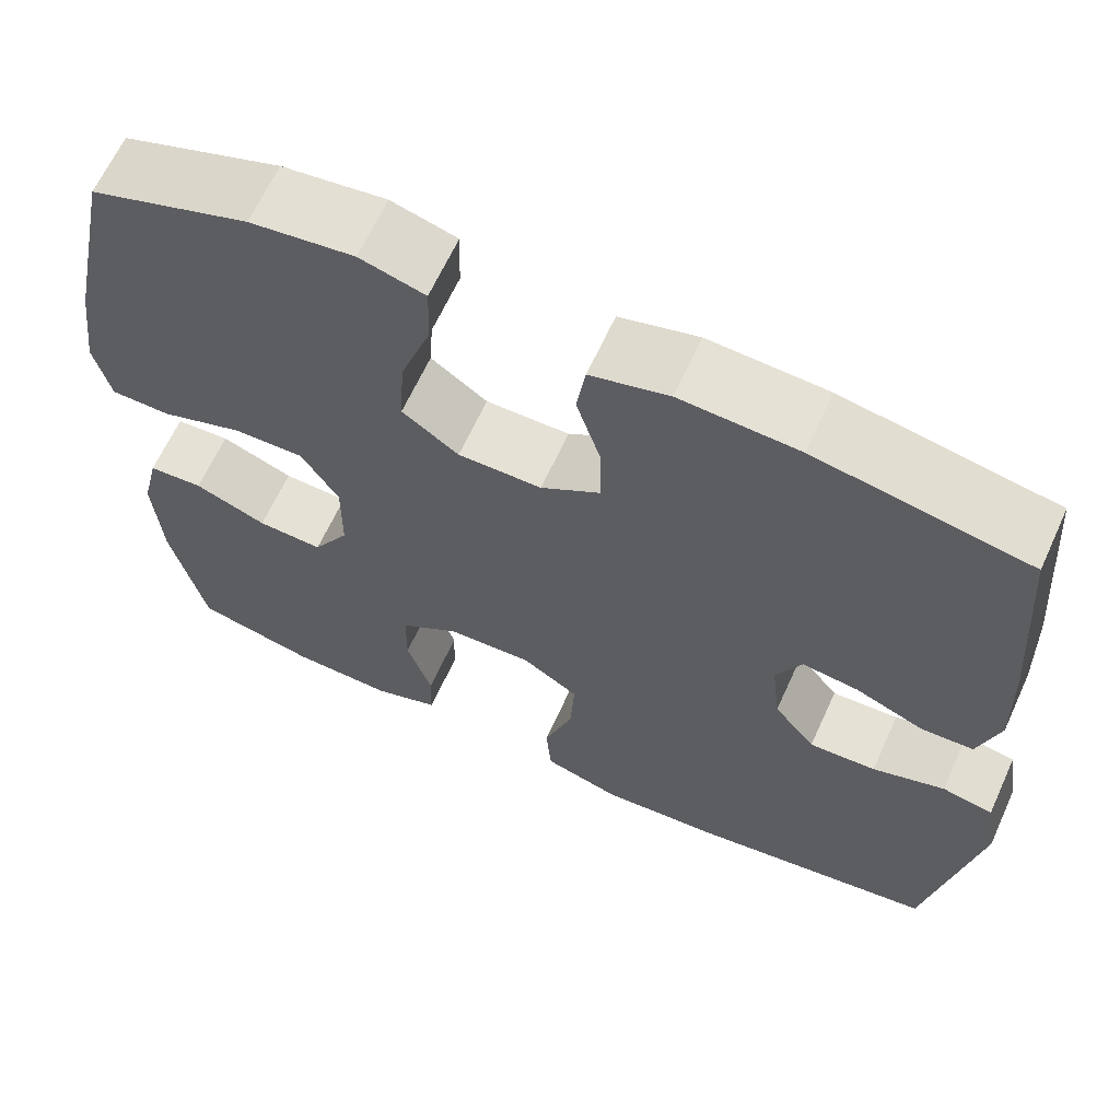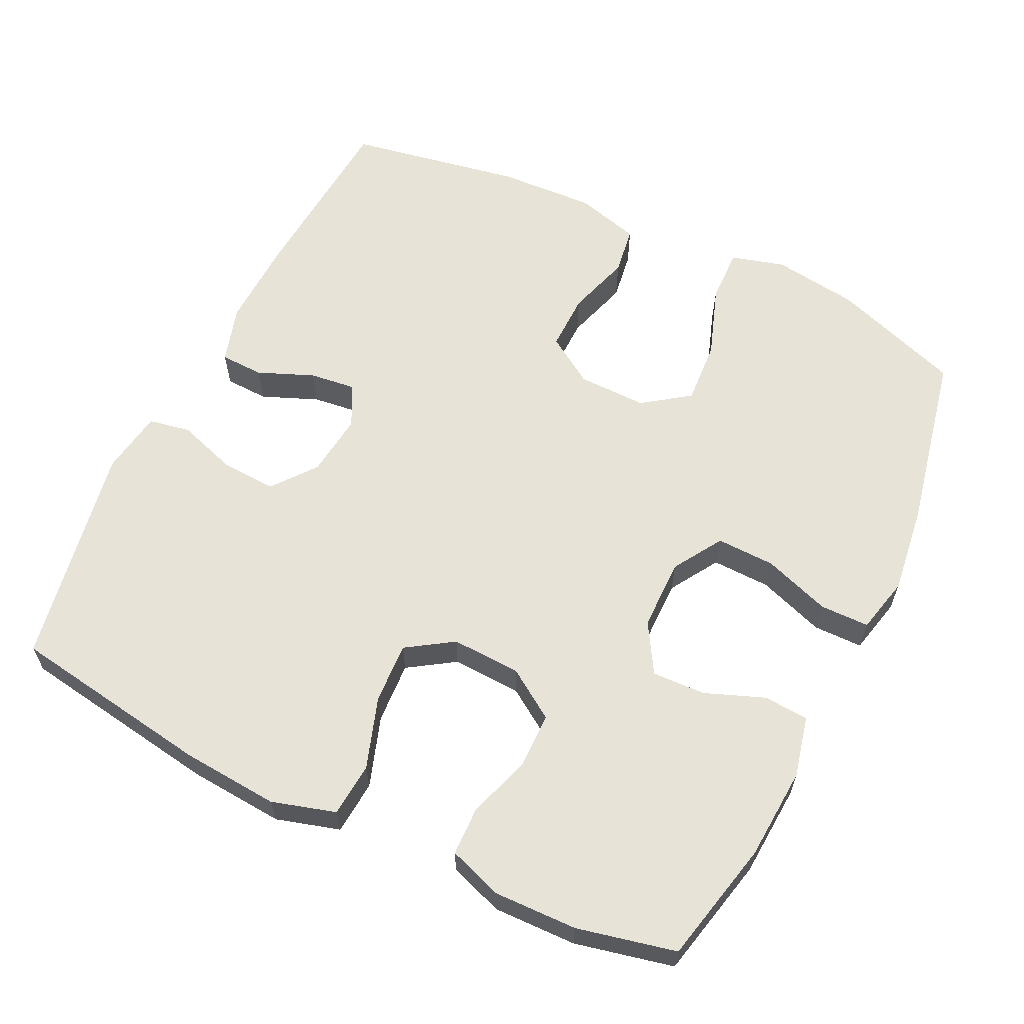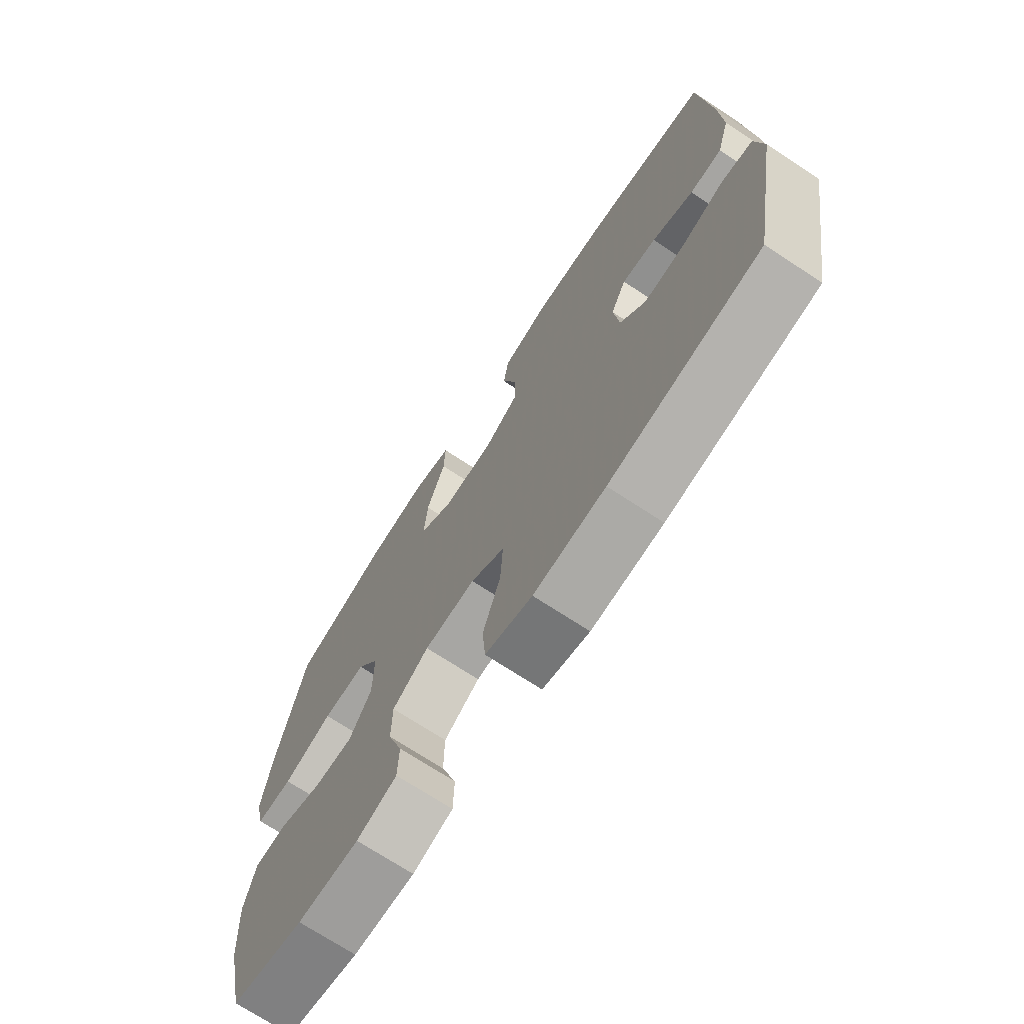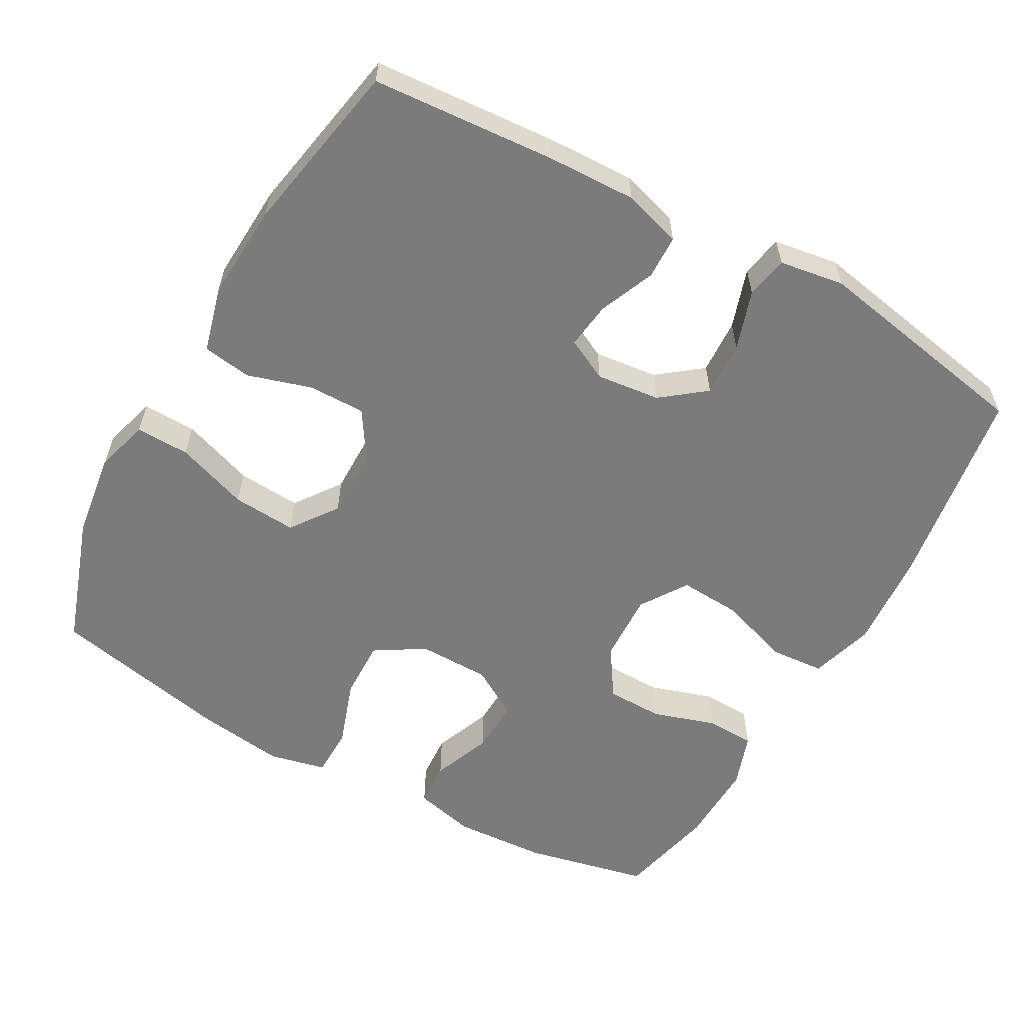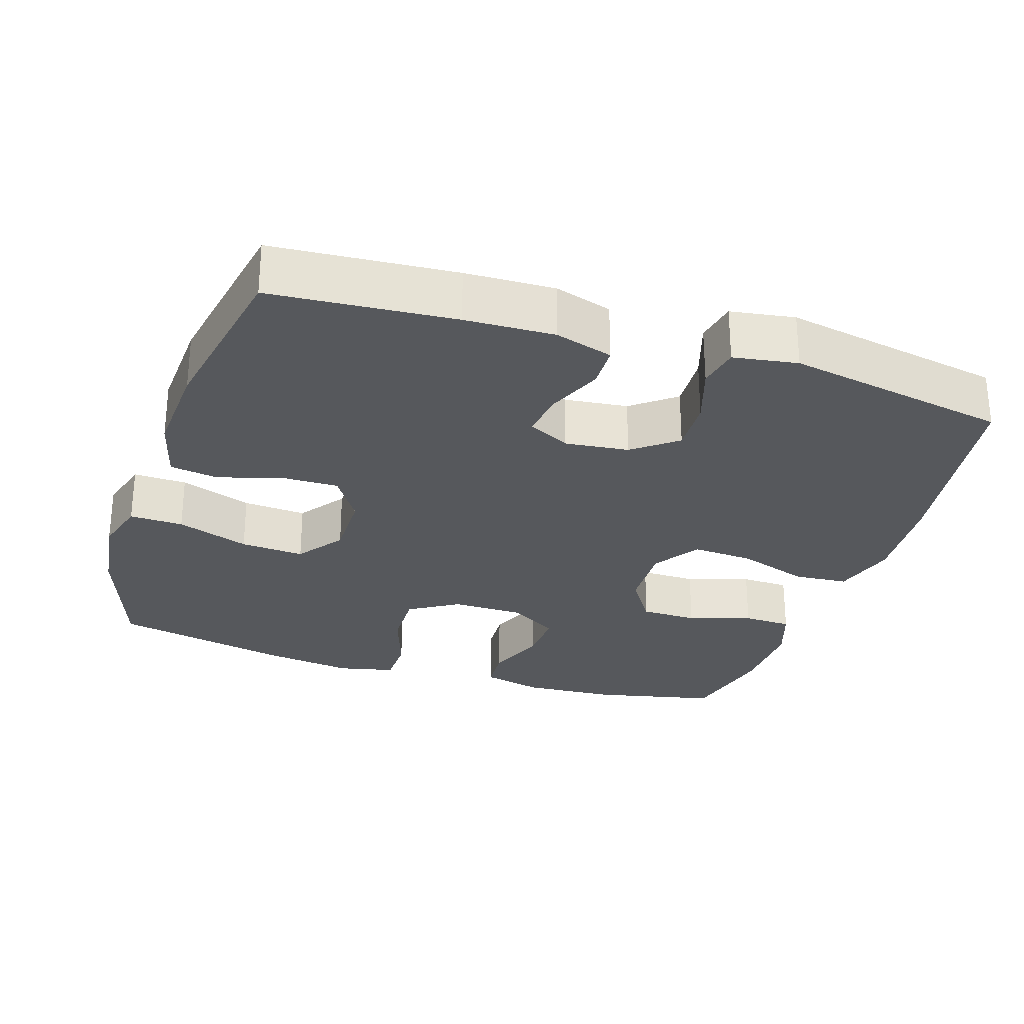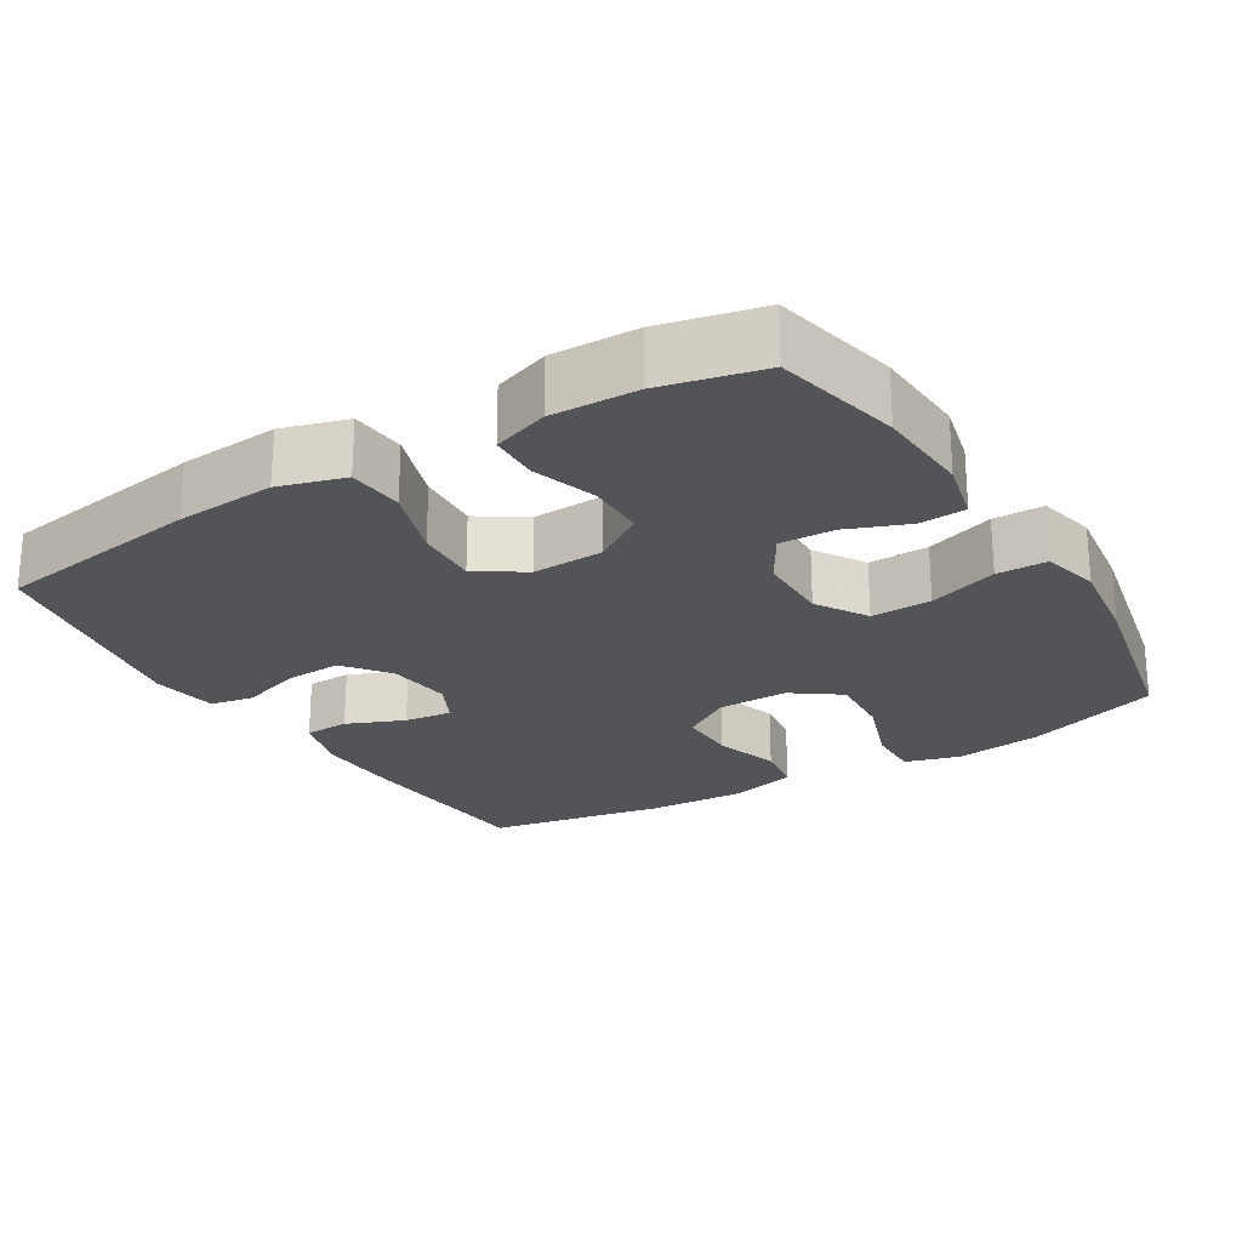
<metadata>
{"format":"obj","ext":"obj","renderer":"f3d","projection":"perspective","resolution":1024,"background":"white","views":[{"elev":64.6,"azim":24.5,"up":"+Z"},{"elev":61.7,"azim":-154.0,"up":"+Y"},{"elev":-72.0,"azim":56.8,"up":"+Z"},{"elev":-58.5,"azim":60.7,"up":"+Y"},{"elev":-28.0,"azim":72.0,"up":"+Y"},{"elev":-23.6,"azim":-148.6,"up":"+Y"}]}
</metadata>
<code>
v 0.5 0.07 0.5
v 0.519 0.07 0.248
v 0.523 0.07 0.125
v 0.499 0.07 0.045
v 0.439 0.07 0.043
v 0.362 0.07 0.075
v 0.298 0.07 0.083
v 0.269 0.07 0.025
v 0.279 0.07 -0.063
v 0.326 0.07 -0.123
v 0.402 0.07 -0.119
v 0.484 0.07 -0.092
v 0.542 0.07 -0.103
v 0.556 0.07 -0.192
v 0.5 0.07 -0.5
v 0.219 0.07 -0.543
v 0.085 0.07 -0.553
v -0.003 0.07 -0.527
v -0.009 0.07 -0.452
v 0.024 0.07 -0.354
v 0.029 0.07 -0.269
v -0.035 0.07 -0.227
v -0.131 0.07 -0.231
v -0.199 0.07 -0.276
v -0.2 0.07 -0.354
v -0.172 0.07 -0.441
v -0.174 0.07 -0.508
v -0.249 0.07 -0.534
v -0.364 0.07 -0.531
v -0.5 0.07 -0.5
v -0.538 0.07 -0.33
v -0.546 0.07 -0.202
v -0.526 0.07 -0.118
v -0.464 0.07 -0.114
v -0.382 0.07 -0.146
v -0.308 0.07 -0.149
v -0.267 0.07 -0.081
v -0.266 0.07 0.018
v -0.308 0.07 0.086
v -0.389 0.07 0.084
v -0.482 0.07 0.052
v -0.55 0.07 0.053
v -0.568 0.07 0.131
v -0.552 0.07 0.252
v -0.5 0.07 0.5
v -0.32 0.07 0.562
v -0.202 0.07 0.578
v -0.128 0.07 0.557
v -0.13 0.07 0.483
v -0.165 0.07 0.383
v -0.171 0.07 0.295
v -0.107 0.07 0.249
v -0.012 0.07 0.25
v 0.055 0.07 0.293
v 0.054 0.07 0.372
v 0.027 0.07 0.46
v 0.037 0.07 0.527
v 0.126 0.07 0.551
v 0.26 0.07 0.544
v 0.5 0 0.5
v 0.519 0 0.248
v 0.523 0 0.125
v 0.499 0 0.045
v 0.439 0 0.043
v 0.362 0 0.075
v 0.298 0 0.083
v 0.269 0 0.025
v 0.279 0 -0.063
v 0.326 0 -0.123
v 0.402 0 -0.119
v 0.484 0 -0.092
v 0.542 0 -0.103
v 0.556 0 -0.192
v 0.5 0 -0.5
v 0.219 0 -0.543
v 0.085 0 -0.553
v -0.003 0 -0.527
v -0.009 0 -0.452
v 0.024 0 -0.354
v 0.029 0 -0.269
v -0.035 0 -0.227
v -0.131 0 -0.231
v -0.199 0 -0.276
v -0.2 0 -0.354
v -0.172 0 -0.441
v -0.174 0 -0.508
v -0.249 0 -0.534
v -0.364 0 -0.531
v -0.5 0 -0.5
v -0.538 0 -0.33
v -0.546 0 -0.202
v -0.526 0 -0.118
v -0.464 0 -0.114
v -0.382 0 -0.146
v -0.308 0 -0.149
v -0.267 0 -0.081
v -0.266 0 0.018
v -0.308 0 0.086
v -0.389 0 0.084
v -0.482 0 0.052
v -0.55 0 0.053
v -0.568 0 0.131
v -0.552 0 0.252
v -0.5 0 0.5
v -0.32 0 0.562
v -0.202 0 0.578
v -0.128 0 0.557
v -0.13 0 0.483
v -0.165 0 0.383
v -0.171 0 0.295
v -0.107 0 0.249
v -0.012 0 0.25
v 0.055 0 0.293
v 0.054 0 0.372
v 0.027 0 0.46
v 0.037 0 0.527
v 0.126 0 0.551
v 0.26 0 0.544
f 4 5 6
f 3 4 6
f 2 3 6
f 1 2 6
f 59 1 6
f 58 59 6
f 57 58 6
f 56 57 6
f 55 56 6
f 54 55 6 7
f 53 54 7 8
f 52 53 8 9
f 51 52 9 10
f 48 49 50
f 47 48 50
f 46 47 50
f 45 46 50
f 44 45 50
f 43 44 50
f 42 43 50
f 41 42 50
f 40 41 50
f 39 40 50 51
f 38 39 51 10
f 33 34 35
f 32 33 35
f 31 32 35
f 30 31 35
f 29 30 35
f 28 29 35
f 27 28 35
f 26 27 35
f 25 26 35
f 24 25 35 36
f 23 24 36 37
f 18 19 20
f 17 18 20
f 16 17 20
f 15 16 20
f 14 15 20
f 13 14 20
f 12 13 20
f 11 12 20
f 10 11 20 21
f 37 38 10
f 23 37 10
f 22 23 10
f 10 21 22
f 65 64 63
f 65 63 62
f 65 62 61
f 65 61 60
f 65 60 118
f 65 118 117
f 65 117 116
f 65 116 115
f 65 115 114
f 66 65 114 113
f 67 66 113 112
f 68 67 112 111
f 69 68 111 110
f 109 108 107
f 109 107 106
f 109 106 105
f 109 105 104
f 109 104 103
f 109 103 102
f 109 102 101
f 109 101 100
f 109 100 99
f 110 109 99 98
f 69 110 98 97
f 94 93 92
f 94 92 91
f 94 91 90
f 94 90 89
f 94 89 88
f 94 88 87
f 94 87 86
f 94 86 85
f 94 85 84
f 95 94 84 83
f 96 95 83 82
f 79 78 77
f 79 77 76
f 79 76 75
f 79 75 74
f 79 74 73
f 79 73 72
f 79 72 71
f 79 71 70
f 80 79 70 69
f 69 97 96
f 69 96 82
f 69 82 81
f 81 80 69
f 1 60 61 2
f 2 61 62 3
f 3 62 63 4
f 4 63 64 5
f 5 64 65 6
f 6 65 66 7
f 7 66 67 8
f 8 67 68 9
f 9 68 69 10
f 10 69 70 11
f 11 70 71 12
f 12 71 72 13
f 13 72 73 14
f 14 73 74 15
f 15 74 75 16
f 16 75 76 17
f 17 76 77 18
f 18 77 78 19
f 19 78 79 20
f 20 79 80 21
f 21 80 81 22
f 22 81 82 23
f 23 82 83 24
f 24 83 84 25
f 25 84 85 26
f 26 85 86 27
f 27 86 87 28
f 28 87 88 29
f 29 88 89 30
f 30 89 90 31
f 31 90 91 32
f 32 91 92 33
f 33 92 93 34
f 34 93 94 35
f 35 94 95 36
f 36 95 96 37
f 37 96 97 38
f 38 97 98 39
f 39 98 99 40
f 40 99 100 41
f 41 100 101 42
f 42 101 102 43
f 43 102 103 44
f 44 103 104 45
f 45 104 105 46
f 46 105 106 47
f 47 106 107 48
f 48 107 108 49
f 49 108 109 50
f 50 109 110 51
f 51 110 111 52
f 52 111 112 53
f 53 112 113 54
f 54 113 114 55
f 55 114 115 56
f 56 115 116 57
f 57 116 117 58
f 58 117 118 59
f 59 118 60 1

</code>
